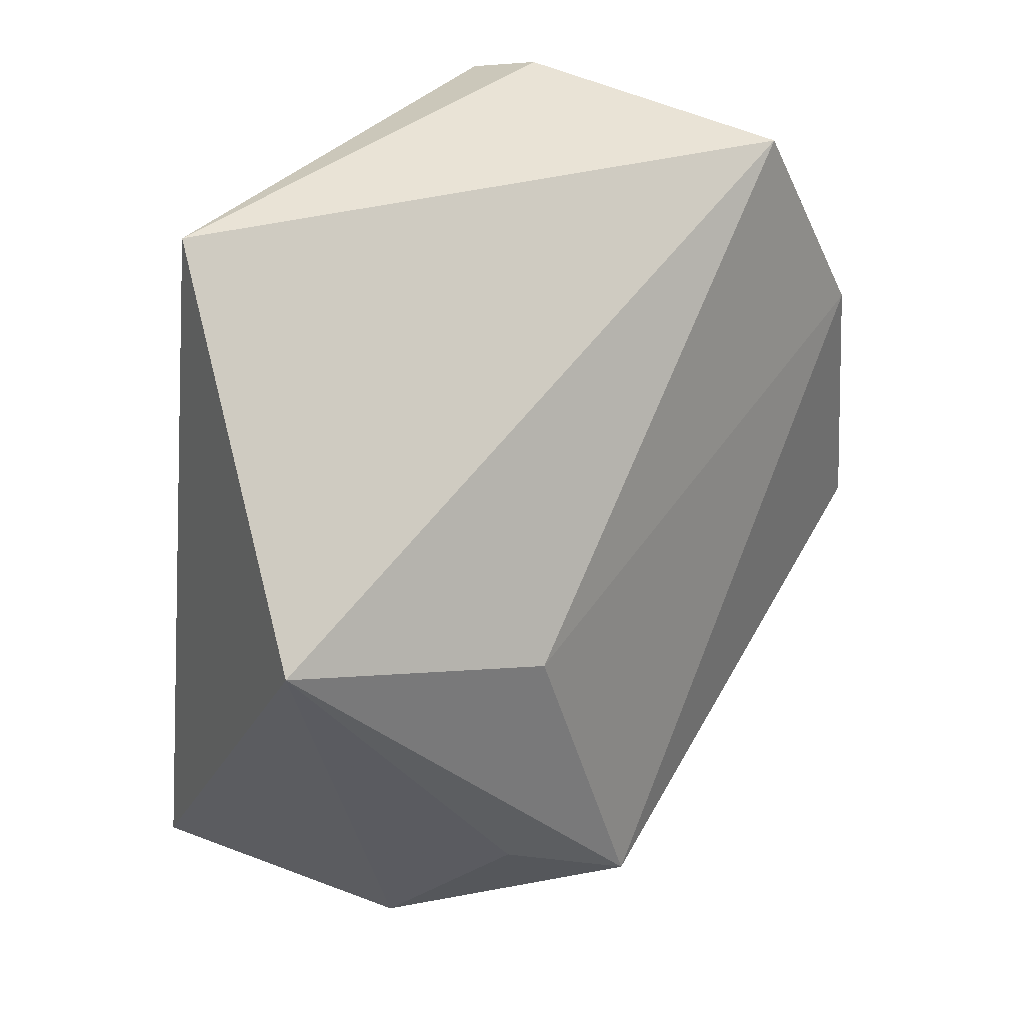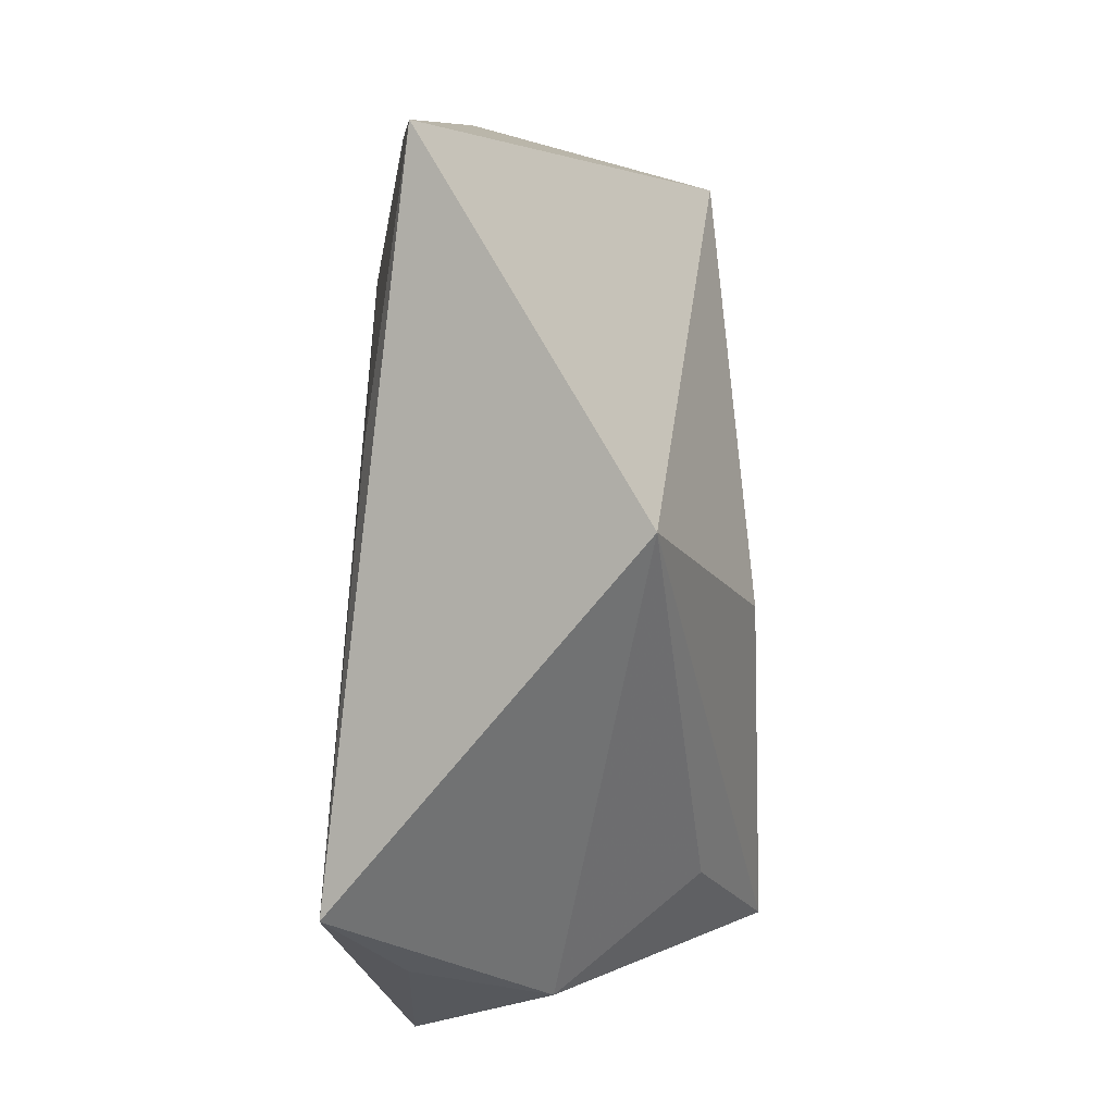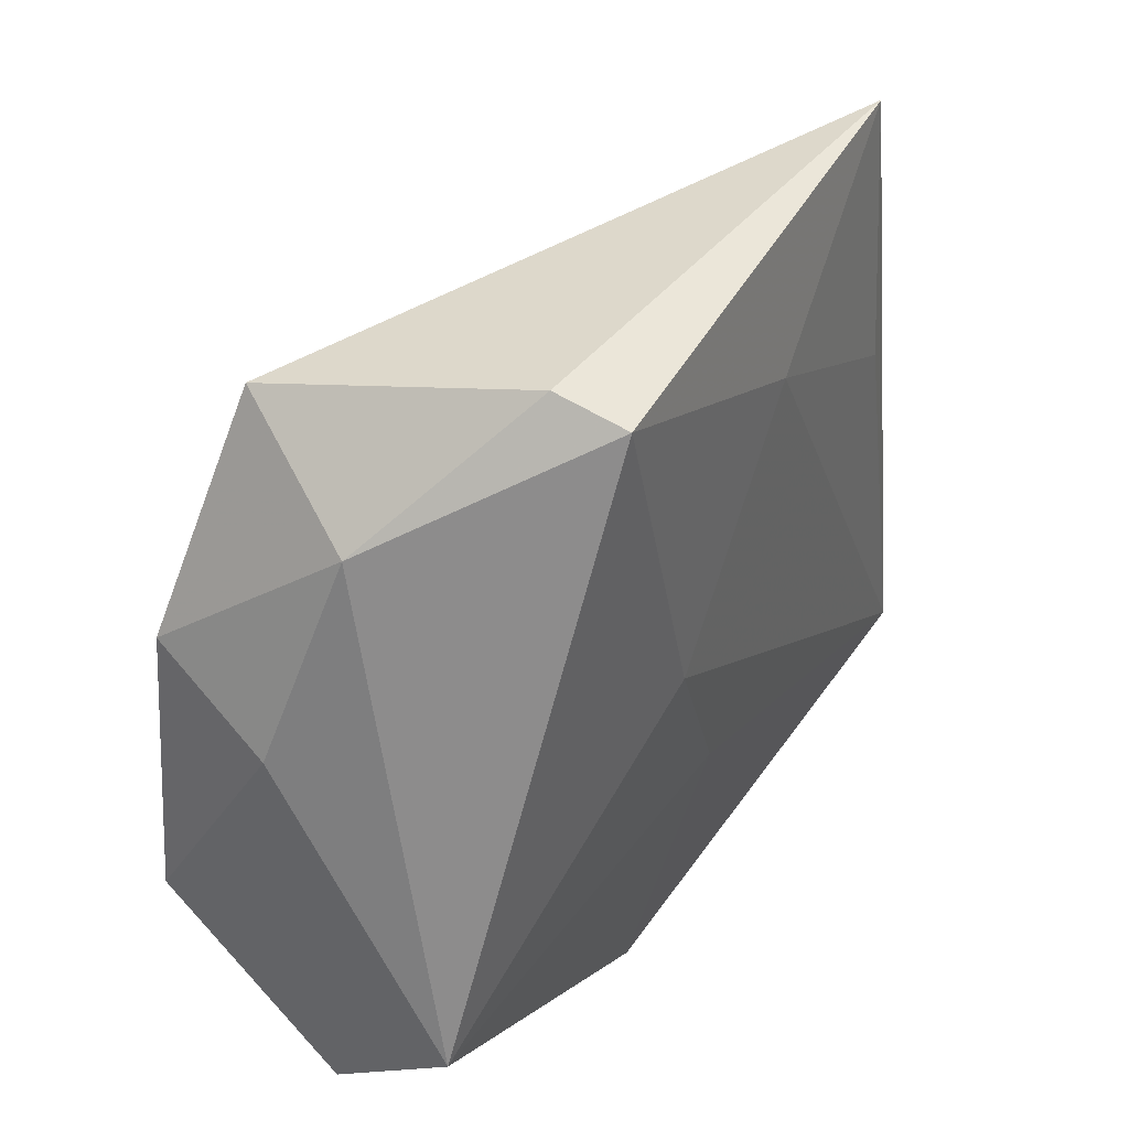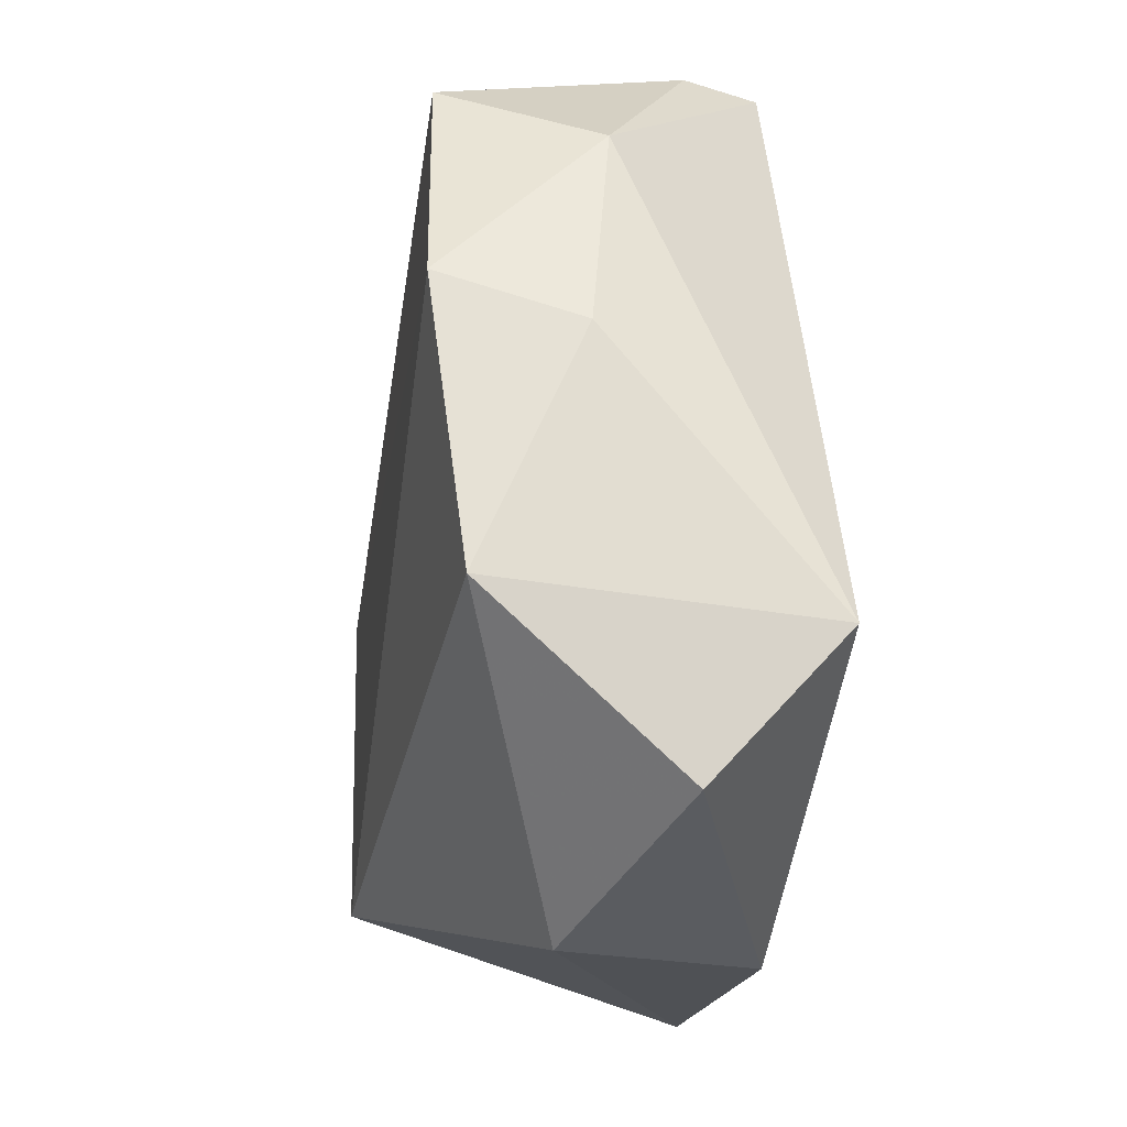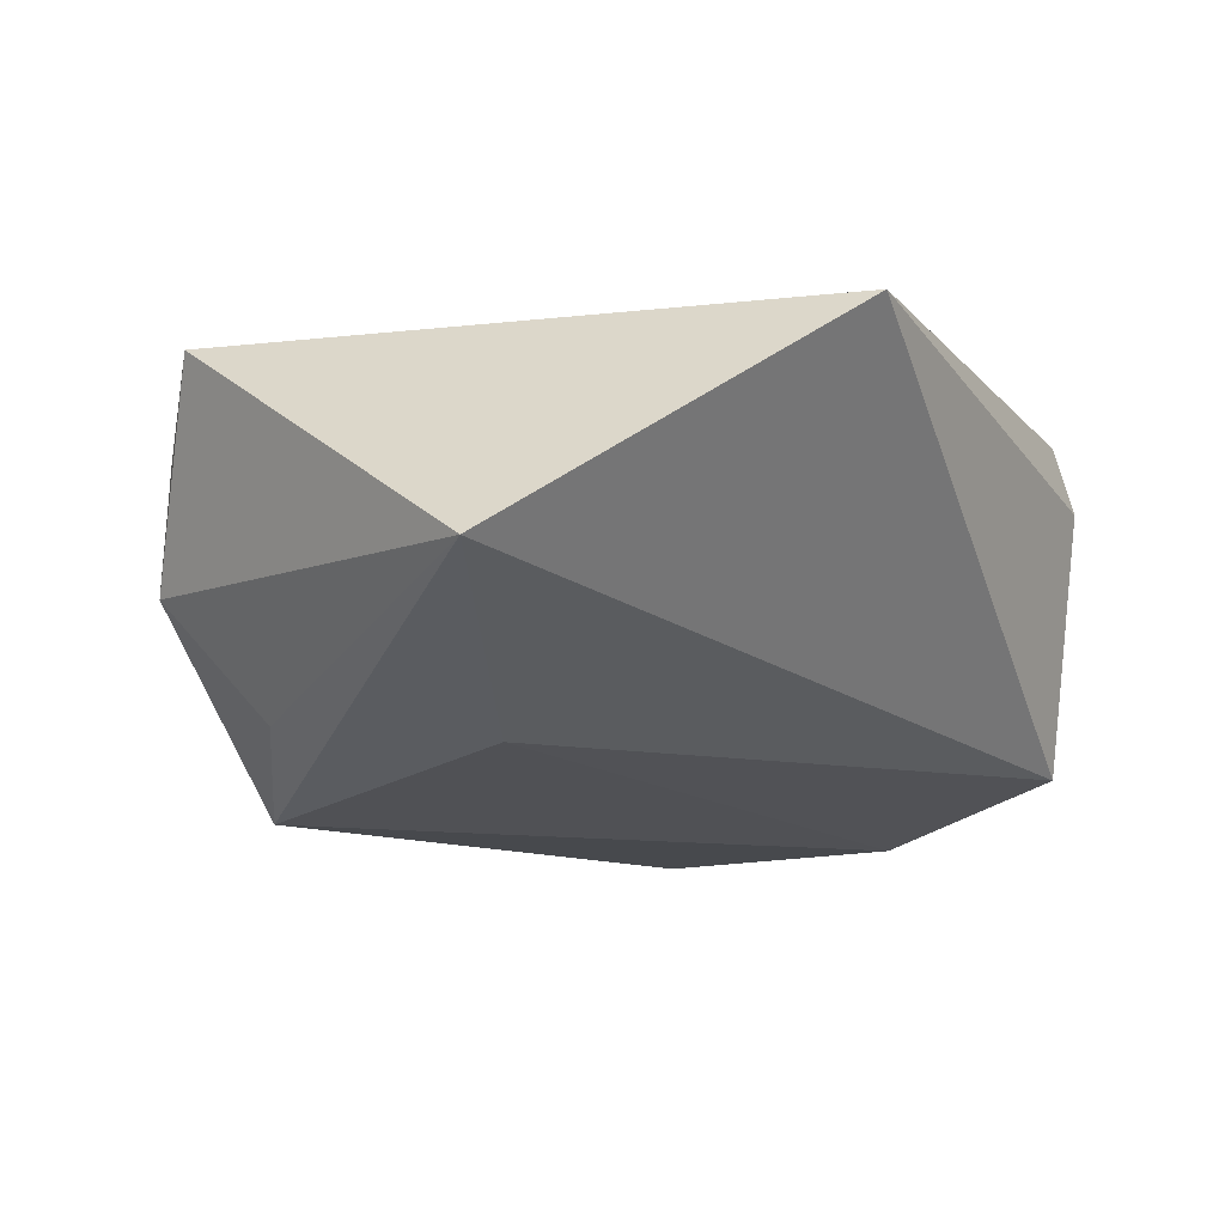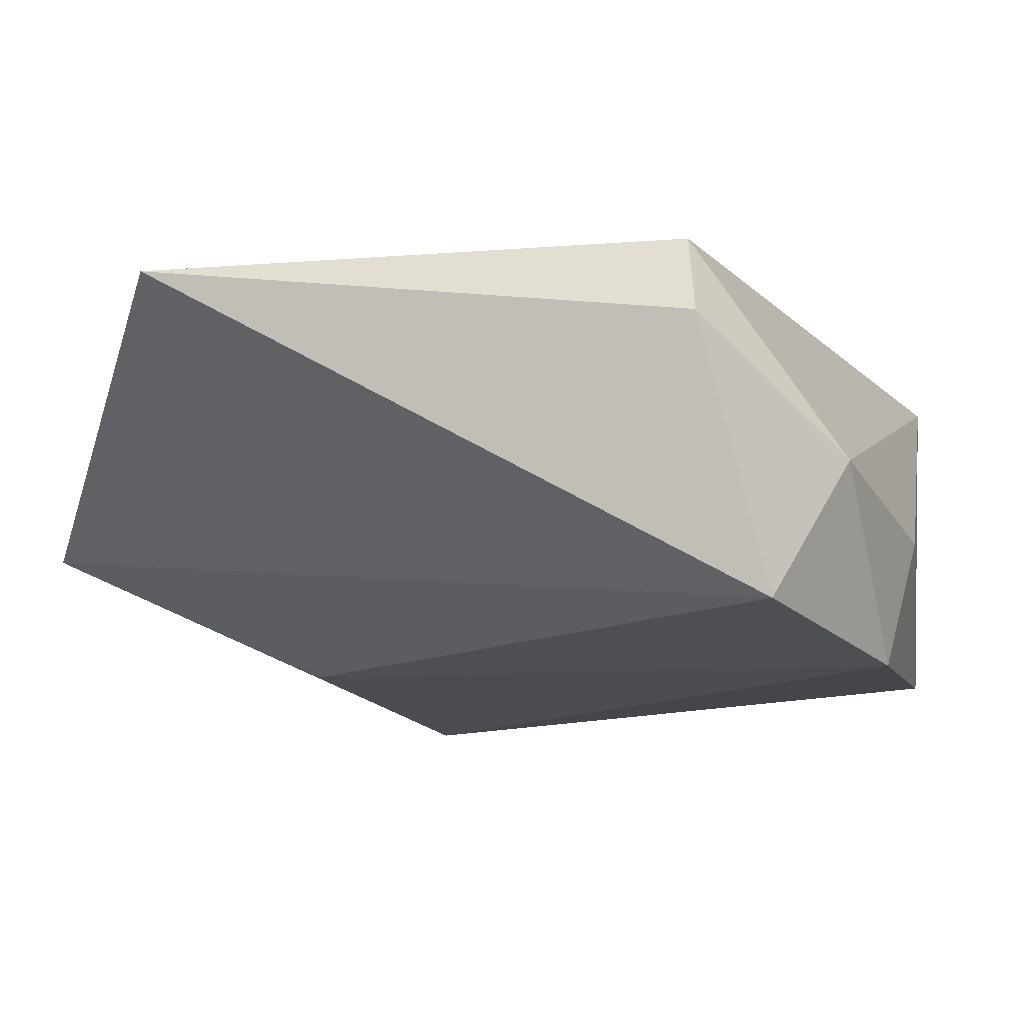
<metadata>
{"format":"obj","ext":"obj","renderer":"f3d","projection":"perspective","resolution":1024,"background":"white","views":[{"elev":26.4,"azim":130.1,"up":"+Y"},{"elev":2.8,"azim":94.8,"up":"+Y"},{"elev":50.4,"azim":-53.5,"up":"+Y"},{"elev":-11.5,"azim":-95.5,"up":"+Y"},{"elev":-23.1,"azim":111.1,"up":"+Z"},{"elev":76.4,"azim":-173.3,"up":"+Y"}]}
</metadata>
<code>
v 0.02105 -0.002043 -0.02119
v -0.02379 -0.03755 -0.004827
v 0.03803 -0.02852 0.01631
v 0.01509 -0.04286 0.01115
v 0.03861 0.04052 0.008175
v 0.02895 -0.03465 0.009777
v -0.02958 0.0338 -0.0004229
v 0.02484 -0.03744 -0.002984
v -0.0006079 -0.01014 0.01855
v 0.03509 0.01258 0.01272
v -0.03916 0.01396 -0.002981
v -0.009514 -0.03832 0.01558
v -0.01308 0.04594 0.008697
v -0.02299 0.03988 -0.01582
v 0.008112 -0.0326 -0.02152
v -0.04207 -0.01205 0.01847
v -0.0368 0.01866 -0.01673
v 0.01429 0.02803 0.01469
v -0.04331 -0.02594 0.005332
v -0.04378 -0.008838 -0.01363
v -0.006211 0.008079 0.01869
v 0.02085 -0.02662 -0.0163
v 0.04879 0.005842 -0.01346
v -0.01178 0.04444 0.01591
f 4 15 8
f 14 13 5
f 12 4 3
f 5 13 24
f 17 15 20
f 20 11 17
f 1 15 17
f 17 14 1
f 8 3 6
f 6 4 8
f 3 4 6
f 13 14 7
f 7 24 13
f 17 11 7
f 7 14 17
f 5 24 18
f 19 12 16
f 16 20 19
f 11 20 16
f 16 7 11
f 24 7 16
f 19 20 2
f 2 20 15
f 2 12 19
f 15 4 2
f 4 12 2
f 8 15 22
f 23 14 5
f 23 1 14
f 5 3 23
f 15 1 23
f 23 22 15
f 23 3 8
f 8 22 23
f 10 3 5
f 5 18 10
f 10 18 3
f 24 16 21
f 3 18 21
f 21 18 24
f 3 21 9
f 9 21 16
f 9 12 3
f 9 16 12

</code>
